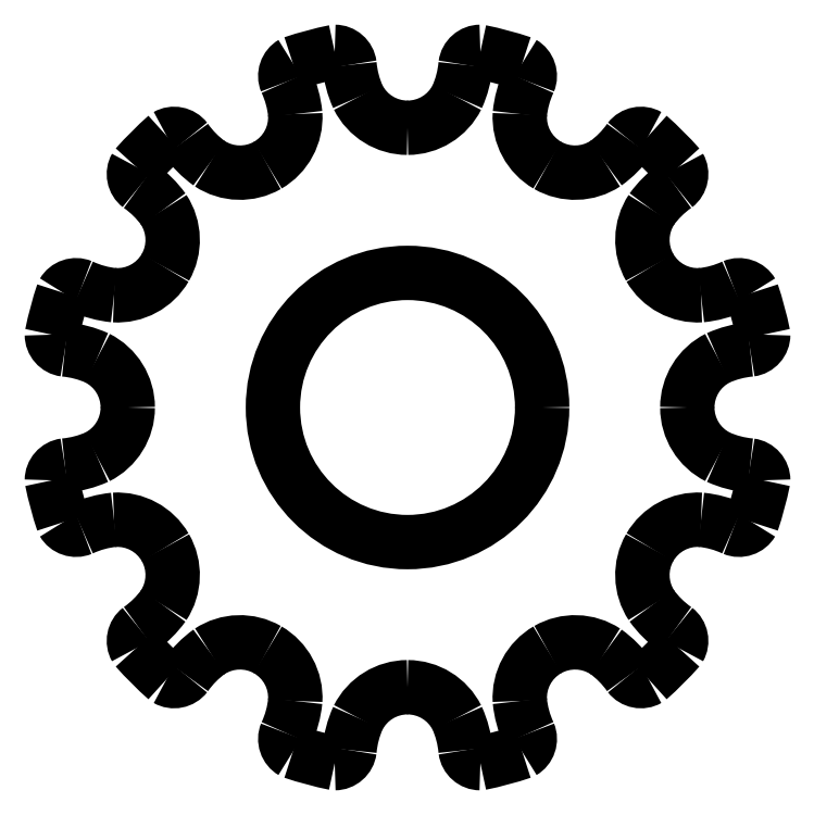
<metadata>
{"format":"dxf","ext":"dxf","renderer":"ezdxf+matplotlib","layout":"modelspace","background":"white","min_lineweight":24,"dpi":150}
</metadata>
<code>
0
SECTION
2
ENTITIES
0
CIRCLE
8
0
10
3.82
20
3.82
40
1.35
0
ARC
8
0
10
7.237
20
3.089
40
0.15
50
-1.696e-13
51
82.57
0
ARC
8
0
10
7.345
20
4.234
40
1
50
-114.4
51
-95.1
0
ARC
8
0
10
7.18
20
3.82
40
0.555
50
180
51
-116.6
0
ARC
8
0
10
7.18
20
3.82
40
0.555
50
116.6
51
180
0
ARC
8
0
10
7.345
20
3.405
40
1
50
95.1
51
114.4
0
ARC
8
0
10
7.237
20
4.55
40
0.15
50
-82.57
51
0
0
ARC
8
0
10
3.893
20
3.839
40
3.566
50
11.5
51
18.5
0
ARC
8
0
10
7.144
20
4.896
40
0.15
50
30
51
112.6
0
ARC
8
0
10
6.665
20
5.941
40
1
50
-84.38
51
-65.1
0
ARC
8
0
10
6.73
20
5.5
40
0.555
50
-150
51
-86.57
0
ARC
8
0
10
6.73
20
5.5
40
0.555
50
146.6
51
-150
0
ARC
8
0
10
7.08
20
5.223
40
1
50
125.1
51
144.4
0
ARC
8
0
10
6.414
20
6.161
40
0.15
50
-52.57
51
30
0
ARC
8
0
10
3.873
20
3.873
40
3.566
50
41.5
51
48.5
0
ARC
8
0
10
6.161
20
6.414
40
0.15
50
60
51
142.6
0
ARC
8
0
10
5.223
20
7.08
40
1
50
-54.38
51
-35.1
0
ARC
8
0
10
5.5
20
6.73
40
0.555
50
-120
51
-56.57
0
ARC
8
0
10
5.5
20
6.73
40
0.555
50
176.6
51
-120
0
ARC
8
0
10
5.941
20
6.665
40
1
50
155.1
51
174.4
0
ARC
8
0
10
4.896
20
7.144
40
0.15
50
-22.57
51
60
0
ARC
8
0
10
3.839
20
3.893
40
3.566
50
71.5
51
78.5
0
ARC
8
0
10
4.55
20
7.237
40
0.15
50
90
51
172.6
0
ARC
8
0
10
3.405
20
7.345
40
1
50
-24.38
51
-5.099
0
ARC
8
0
10
3.82
20
7.18
40
0.555
50
-90
51
-26.57
0
ARC
8
0
10
3.82
20
7.18
40
0.555
50
-153.4
51
-90
0
ARC
8
0
10
4.234
20
7.345
40
1
50
-174.9
51
-155.6
0
ARC
8
0
10
3.089
20
7.237
40
0.15
50
7.431
51
90
0
ARC
8
0
10
3.8
20
3.893
40
3.566
50
101.5
51
108.5
0
ARC
8
0
10
2.744
20
7.144
40
0.15
50
120
51
-157.4
0
ARC
8
0
10
1.698
20
6.665
40
1
50
5.623
51
24.9
0
ARC
8
0
10
2.139
20
6.73
40
0.555
50
-60
51
3.435
0
ARC
8
0
10
2.139
20
6.73
40
0.555
50
-123.4
51
-60
0
ARC
8
0
10
2.416
20
7.08
40
1
50
-144.9
51
-125.6
0
ARC
8
0
10
1.479
20
6.414
40
0.15
50
37.43
51
120
0
ARC
8
0
10
3.766
20
3.873
40
3.566
50
131.5
51
138.5
0
ARC
8
0
10
1.226
20
6.161
40
0.15
50
150
51
-127.4
0
ARC
8
0
10
0.5595
20
5.223
40
1
50
35.62
51
54.9
0
ARC
8
0
10
0.9093
20
5.5
40
0.555
50
-30
51
33.43
0
ARC
8
0
10
0.9093
20
5.5
40
0.555
50
-93.43
51
-30
0
ARC
8
0
10
0.974
20
5.941
40
1
50
-114.9
51
-95.62
0
ARC
8
0
10
0.4954
20
4.896
40
0.15
50
67.43
51
150
0
ARC
8
0
10
3.747
20
3.839
40
3.566
50
161.5
51
168.5
0
ARC
8
0
10
0.4027
20
4.55
40
0.15
50
180
51
-97.43
0
ARC
8
0
10
0.2945
20
3.405
40
1
50
65.62
51
84.9
0
ARC
8
0
10
0.459
20
3.82
40
0.555
50
4.585e-14
51
63.43
0
ARC
8
0
10
0.459
20
3.82
40
0.555
50
-63.43
51
0
0
ARC
8
0
10
0.2945
20
4.234
40
1
50
-84.9
51
-65.62
0
ARC
8
0
10
0.4027
20
3.089
40
0.15
50
97.43
51
-180
0
ARC
8
0
10
3.747
20
3.8
40
3.566
50
-168.5
51
-161.5
0
ARC
8
0
10
0.4954
20
2.744
40
0.15
50
-150
51
-67.43
0
ARC
8
0
10
0.974
20
1.698
40
1
50
95.62
51
114.9
0
ARC
8
0
10
0.9093
20
2.139
40
0.555
50
30
51
93.43
0
ARC
8
0
10
0.9093
20
2.139
40
0.555
50
-33.43
51
30
0
ARC
8
0
10
0.5595
20
2.416
40
1
50
-54.9
51
-35.62
0
ARC
8
0
10
1.226
20
1.479
40
0.15
50
127.4
51
-150
0
ARC
8
0
10
3.766
20
3.766
40
3.566
50
-138.5
51
-131.5
0
ARC
8
0
10
1.479
20
1.226
40
0.15
50
-120
51
-37.43
0
ARC
8
0
10
2.416
20
0.5595
40
1
50
125.6
51
144.9
0
ARC
8
0
10
2.139
20
0.9093
40
0.555
50
60
51
123.4
0
ARC
8
0
10
2.139
20
0.9093
40
0.555
50
-3.435
51
60
0
ARC
8
0
10
1.698
20
0.974
40
1
50
-24.9
51
-5.623
0
ARC
8
0
10
2.744
20
0.4954
40
0.15
50
157.4
51
-120
0
ARC
8
0
10
3.8
20
3.747
40
3.566
50
-108.5
51
-101.5
0
ARC
8
0
10
3.089
20
0.4027
40
0.15
50
-90
51
-7.431
0
ARC
8
0
10
4.234
20
0.2945
40
1
50
155.6
51
174.9
0
ARC
8
0
10
3.82
20
0.459
40
0.555
50
90
51
153.4
0
ARC
8
0
10
3.82
20
0.459
40
0.555
50
26.57
51
90
0
ARC
8
0
10
3.405
20
0.2945
40
1
50
5.099
51
24.38
0
ARC
8
0
10
4.55
20
0.4027
40
0.15
50
-172.6
51
-90
0
ARC
8
0
10
3.839
20
3.747
40
3.566
50
-78.5
51
-71.5
0
ARC
8
0
10
4.896
20
0.4954
40
0.15
50
-60
51
22.57
0
ARC
8
0
10
5.941
20
0.974
40
1
50
-174.4
51
-155.1
0
ARC
8
0
10
5.5
20
0.9093
40
0.555
50
120
51
-176.6
0
ARC
8
0
10
5.5
20
0.9093
40
0.555
50
56.57
51
120
0
ARC
8
0
10
5.223
20
0.5595
40
1
50
35.1
51
54.38
0
ARC
8
0
10
6.161
20
1.226
40
0.15
50
-142.6
51
-60
0
ARC
8
0
10
3.873
20
3.766
40
3.566
50
-48.5
51
-41.5
0
ARC
8
0
10
6.414
20
1.479
40
0.15
50
-30
51
52.57
0
ARC
8
0
10
7.08
20
2.416
40
1
50
-144.4
51
-125.1
0
ARC
8
0
10
6.73
20
2.139
40
0.555
50
150
51
-146.6
0
ARC
8
0
10
6.73
20
2.139
40
0.555
50
86.57
51
150
0
ARC
8
0
10
6.665
20
1.698
40
1
50
65.1
51
84.38
0
ARC
8
0
10
7.144
20
2.744
40
0.15
50
-112.6
51
-30
0
ARC
8
0
10
3.893
20
3.8
40
3.566
50
-18.5
51
-11.5
0
ENDSEC
0
EOF

</code>
